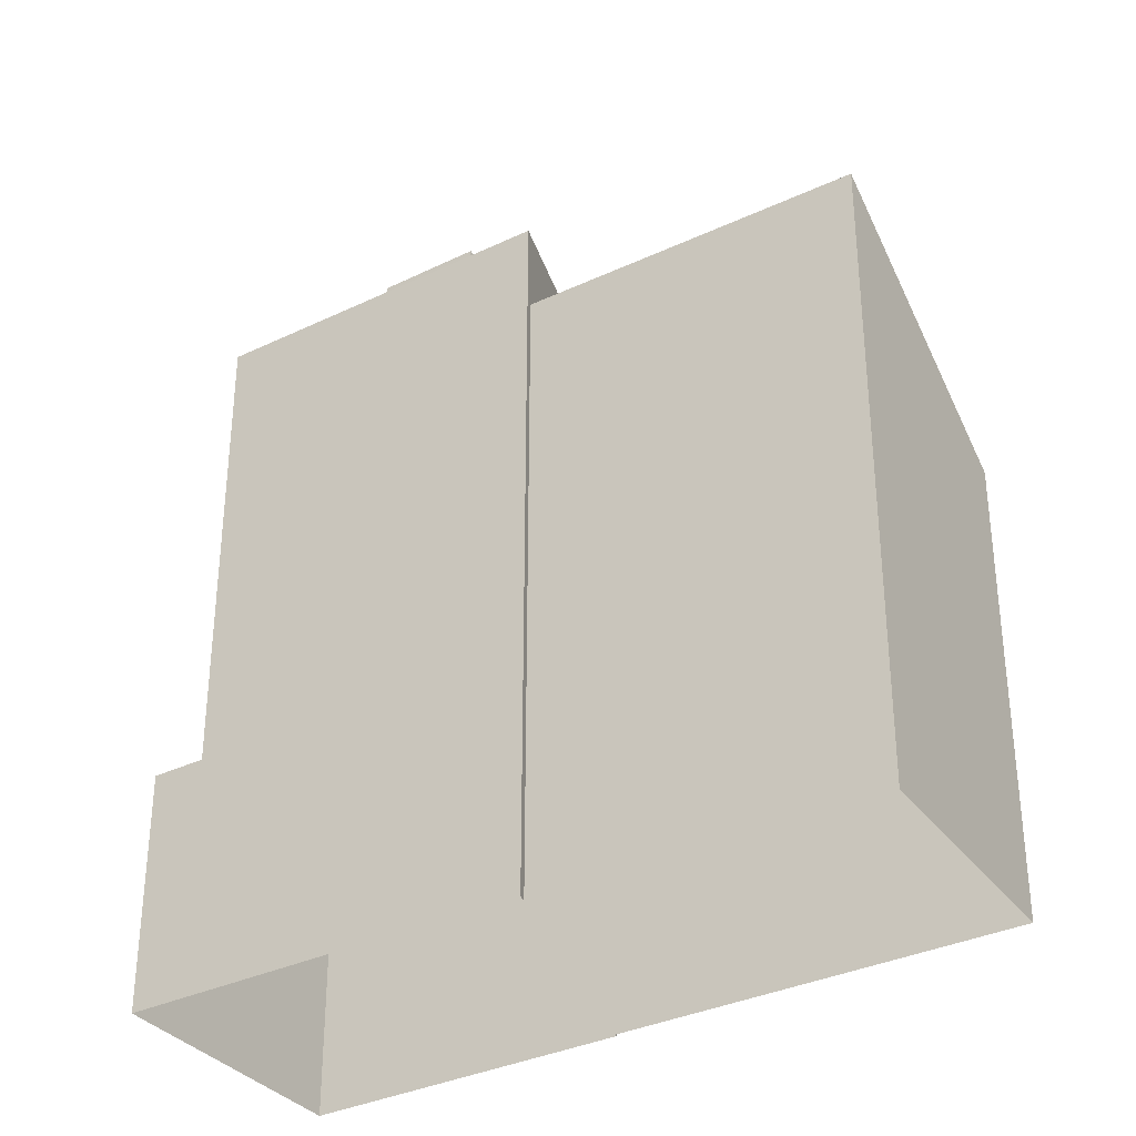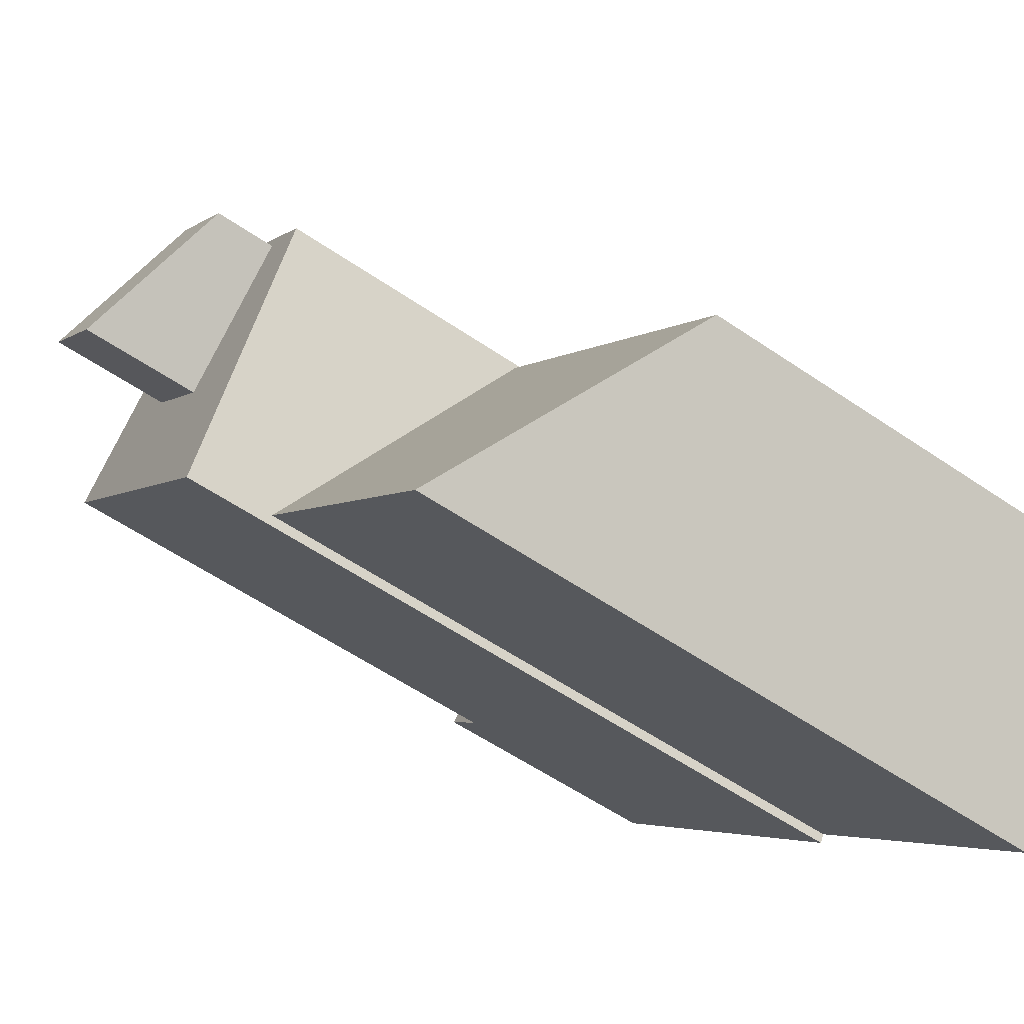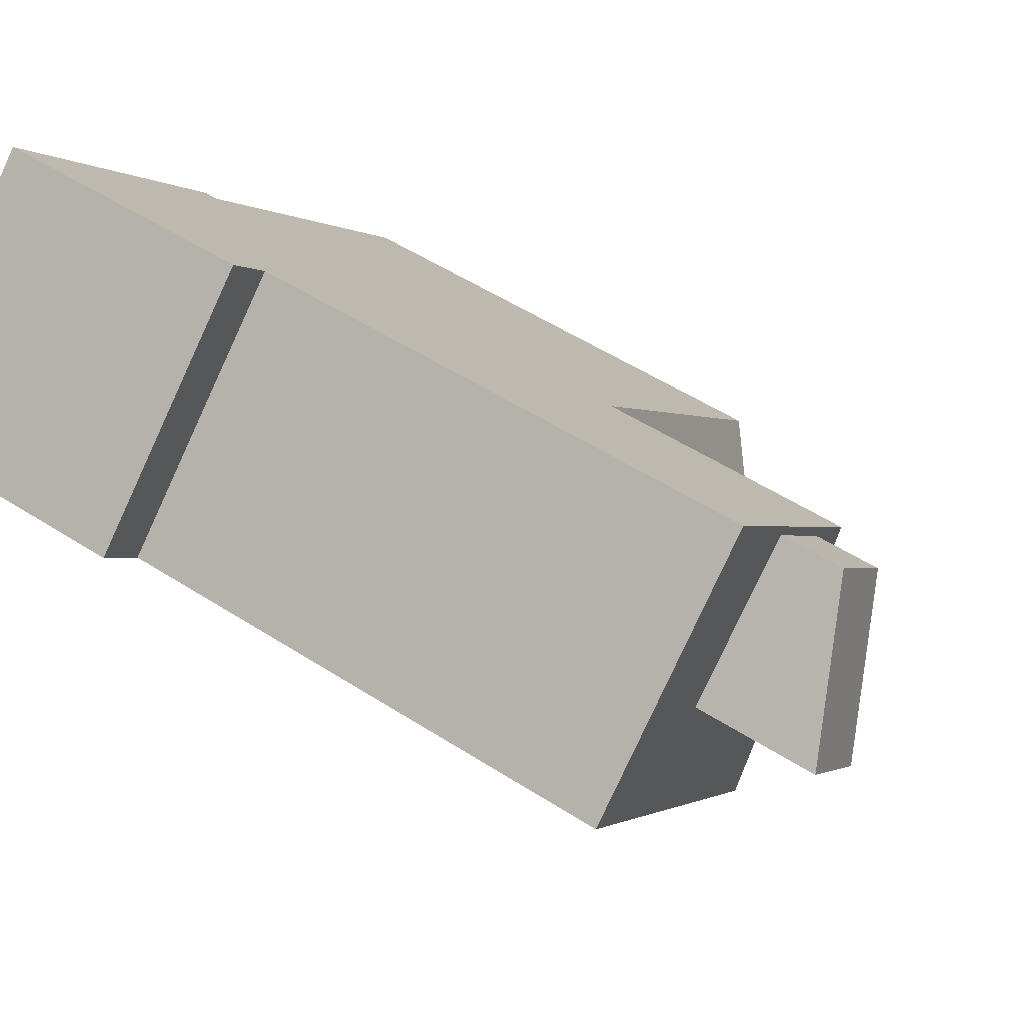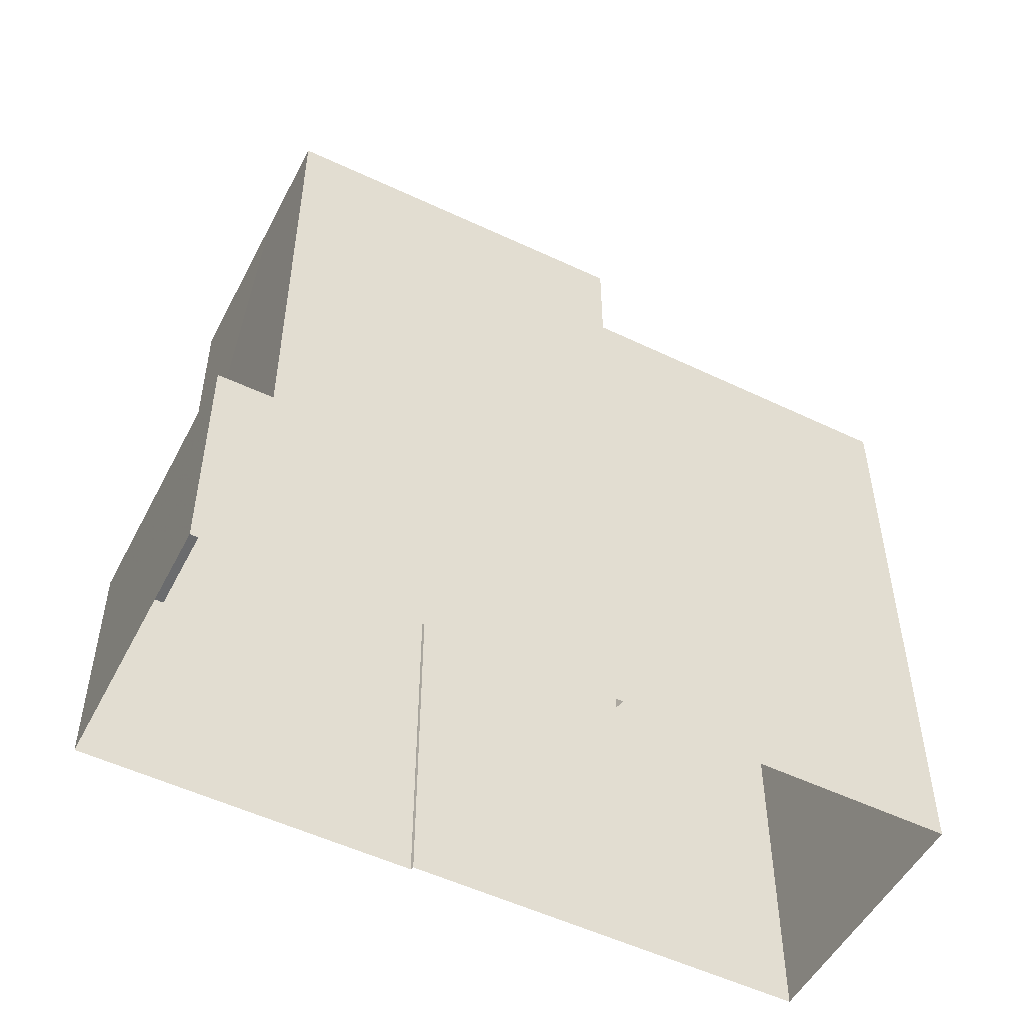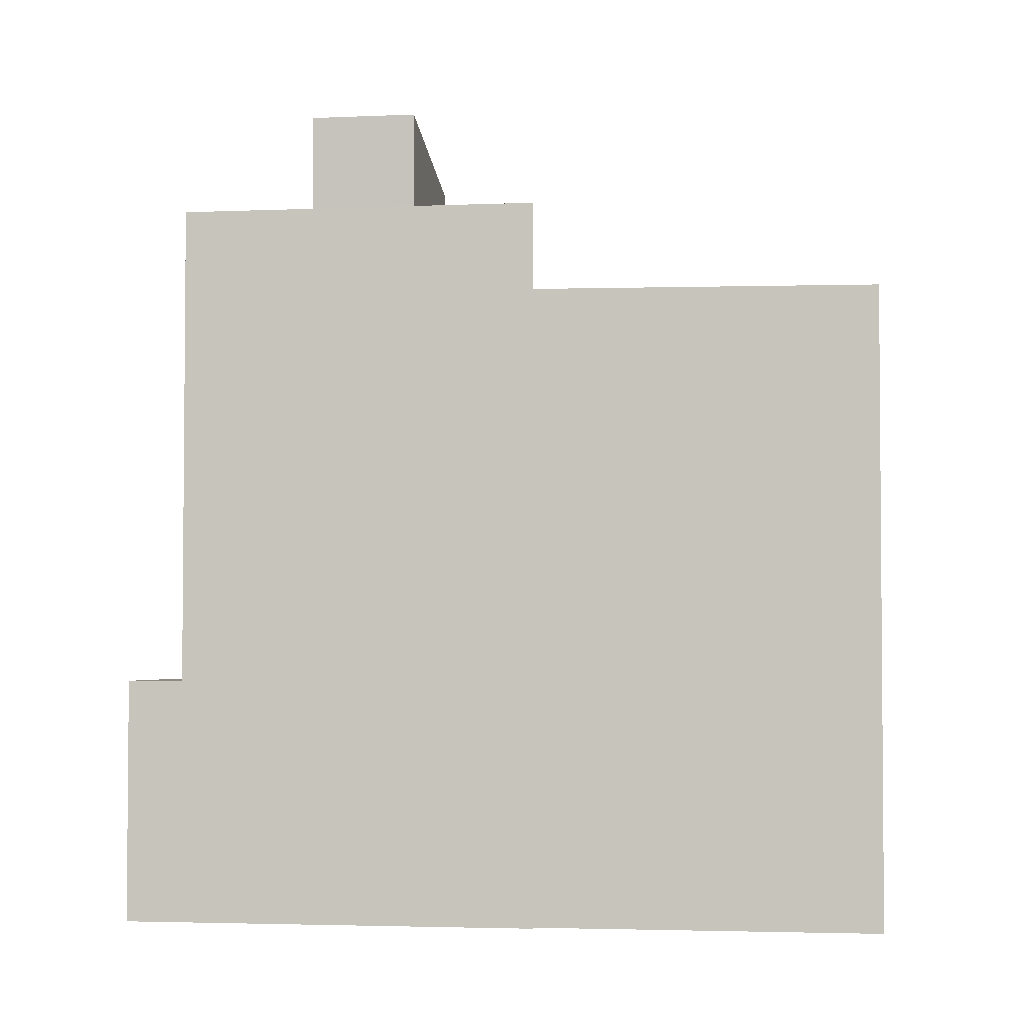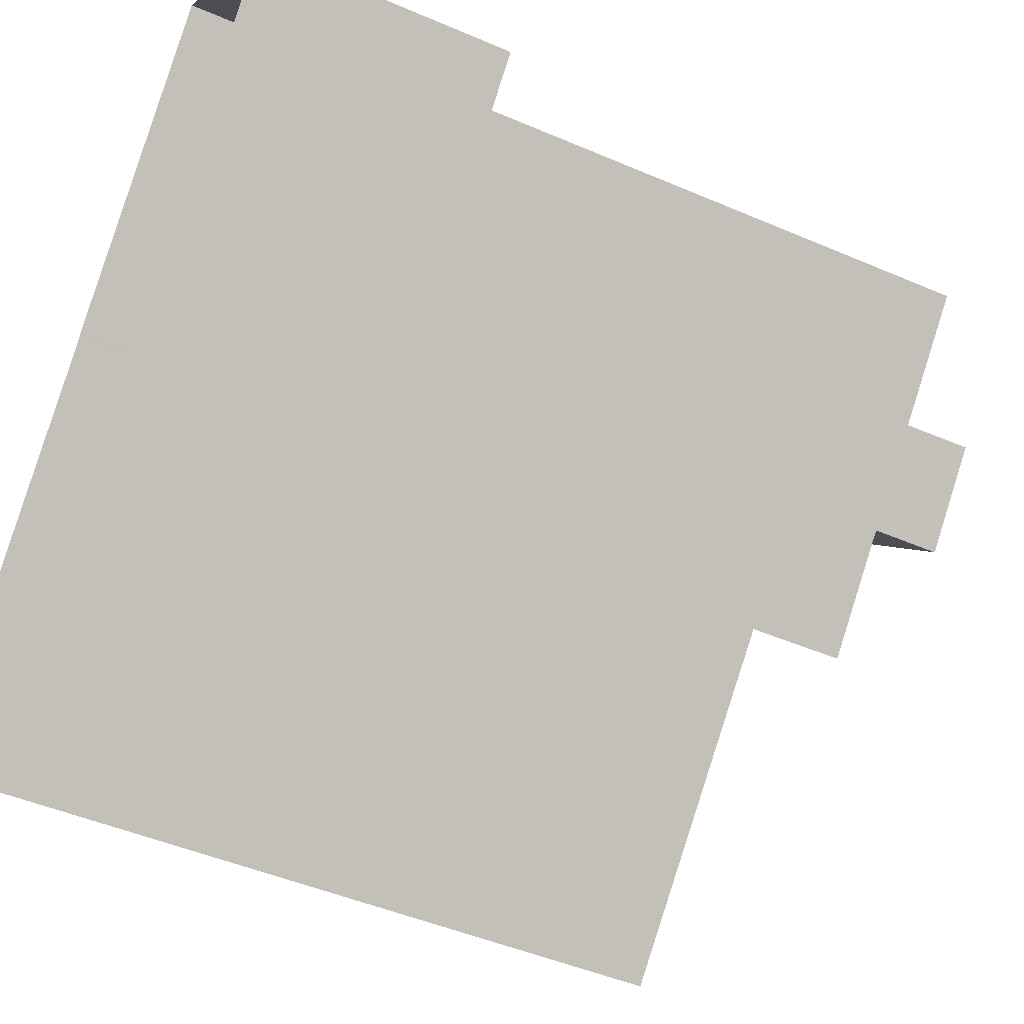
<metadata>
{"format":"obj","ext":"obj","renderer":"f3d","projection":"perspective","resolution":1024,"background":"white","views":[{"elev":-34.3,"azim":-14.2,"up":"+Z"},{"elev":-56.7,"azim":54.4,"up":"+Y"},{"elev":52.2,"azim":-55.1,"up":"+Y"},{"elev":-53.2,"azim":-73.9,"up":"+Z"},{"elev":-3.2,"azim":-38.4,"up":"+Z"},{"elev":-46.3,"azim":-116.3,"up":"+Y"}]}
</metadata>
<code>
v -9088 -3.719e+04 29.71
v -9093 -3.72e+04 29.71
v -9099 -3.719e+04 29.72
v -9101 -3.718e+04 29.72
v -9095 -3.719e+04 29.71
v -9095 -3.719e+04 29.71
v -9099 -3.719e+04 29.72
v -9107 -3.718e+04 29.72
v -9101 -3.718e+04 36.35
v -9106 -3.719e+04 36.35
v -9100 -3.718e+04 36.35
v -9107 -3.718e+04 36.36
v -9106 -3.719e+04 49.45
v -9099 -3.719e+04 49.44
v -9100 -3.719e+04 49.44
v -9104 -3.718e+04 49.45
v -9102 -3.719e+04 49.45
v -9098 -3.719e+04 49.44
v -9095 -3.719e+04 49.44
v -9098 -3.718e+04 49.44
v -9100 -3.718e+04 49.45
v -9096 -3.719e+04 49.44
v -9100 -3.719e+04 52.64
v -9098 -3.718e+04 51.09
v -9102 -3.719e+04 52.64
v -9096 -3.719e+04 51.08
v -9099 -3.719e+04 47.1
v -9093 -3.72e+04 47.02
v -9088 -3.719e+04 42.43
v -9095 -3.719e+04 42.51
f 1 2 3
f 4 5 6
f 6 1 3
f 3 7 8
f 4 6 8
f 6 3 8
f 9 10 11
f 9 12 10
f 13 14 15
f 16 13 17
f 14 18 15
f 17 13 15
f 18 19 15
f 20 21 16
f 20 19 21
f 20 16 17
f 19 22 15
f 20 22 19
f 23 24 25
f 23 26 24
f 27 28 29
f 30 27 29
f 8 9 4
f 8 12 9
f 12 8 10
f 13 10 14
f 14 10 7
f 10 8 7
f 19 30 5
f 5 30 6
f 19 18 30
f 27 18 14
f 7 27 14
f 3 27 7
f 30 18 27
f 4 9 11
f 4 11 5
f 11 19 5
f 11 21 19
f 21 11 16
f 16 10 13
f 16 11 10
f 17 25 24
f 20 17 24
f 20 24 26
f 22 20 26
f 15 26 23
f 15 22 26
f 17 23 25
f 17 15 23
f 6 29 1
f 6 30 29
f 29 2 1
f 29 28 2
f 3 2 28
f 27 3 28

</code>
